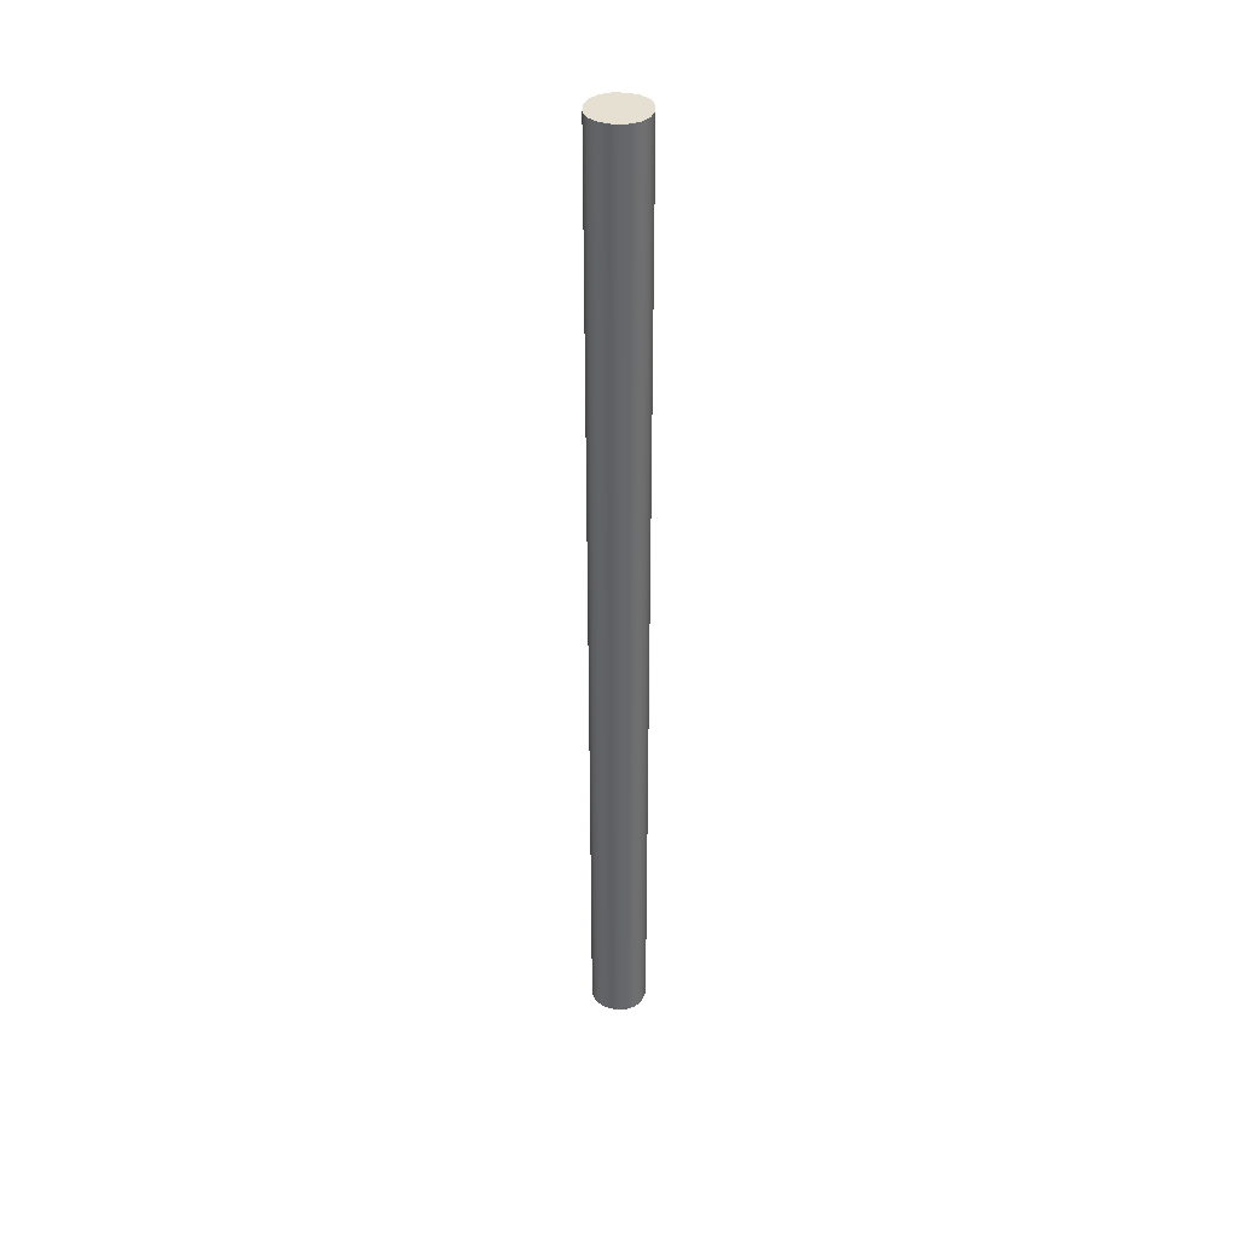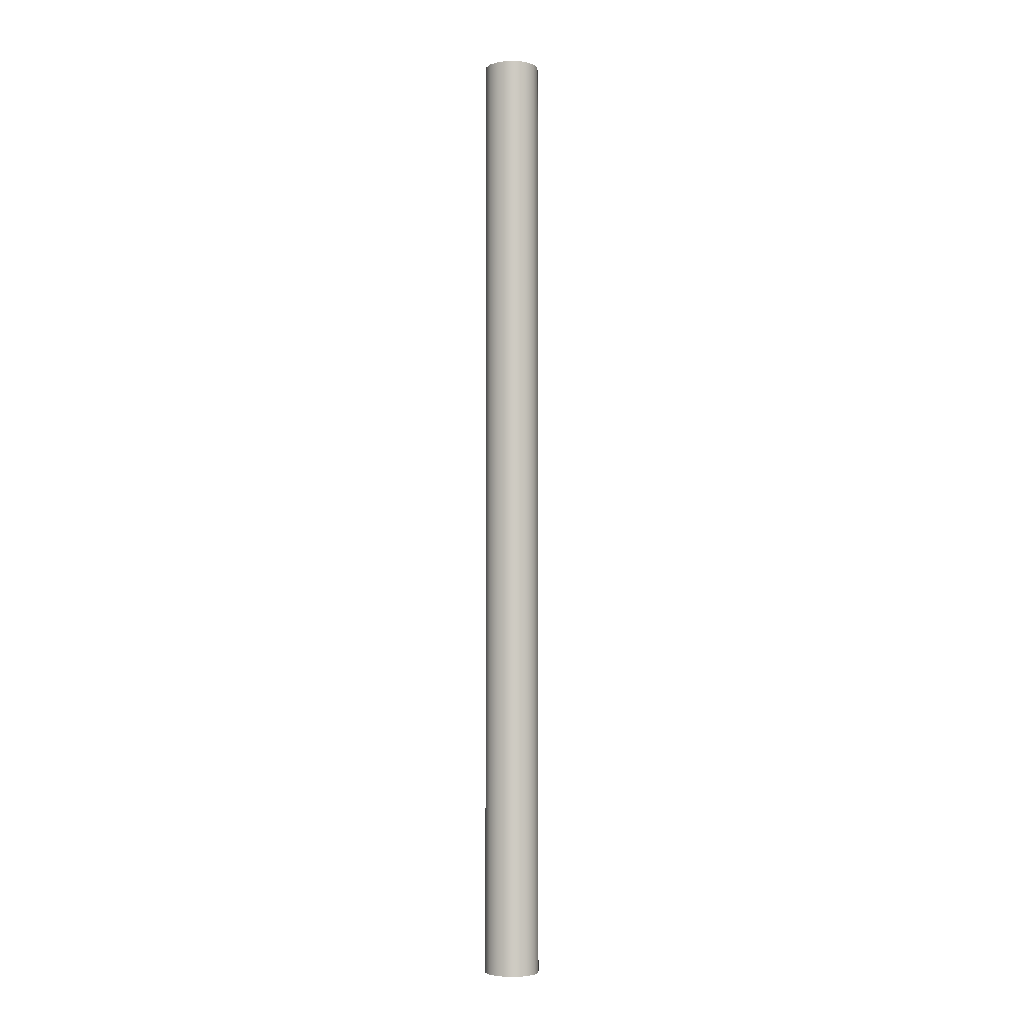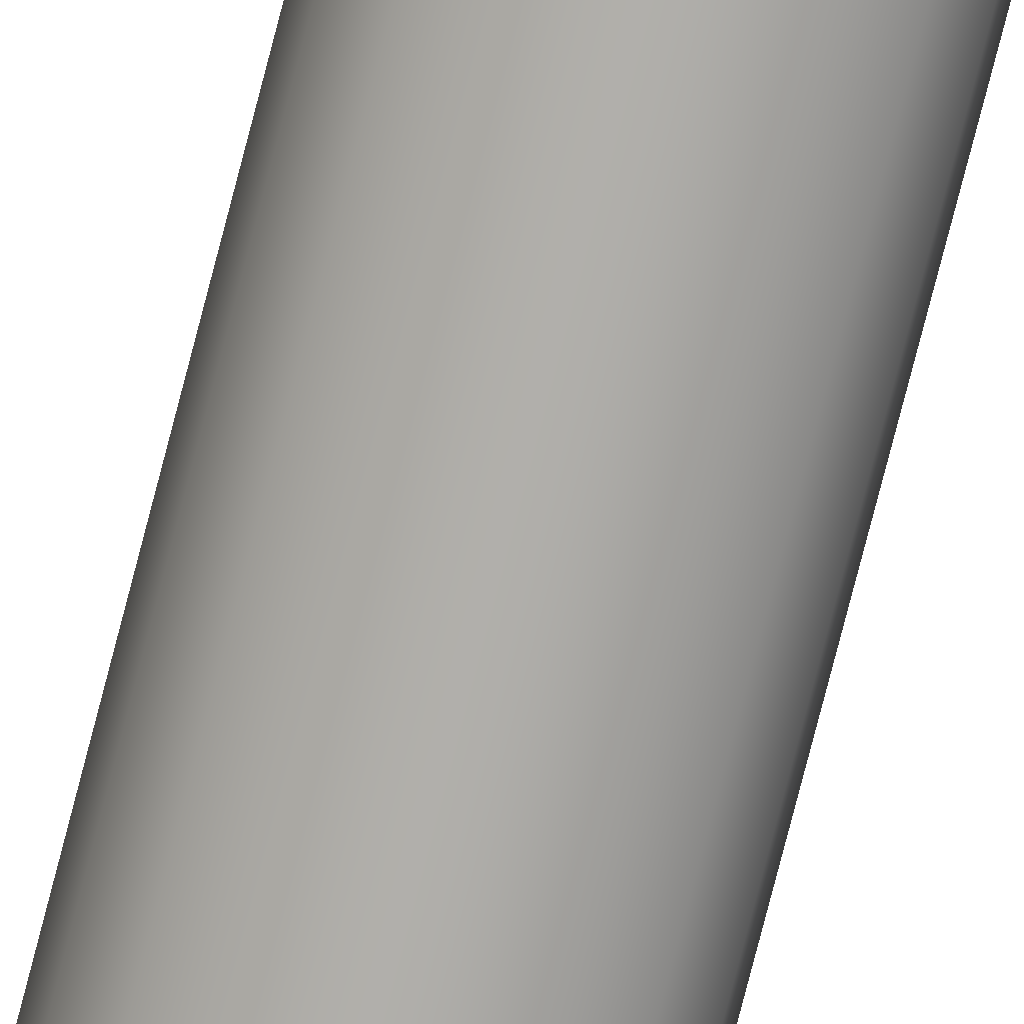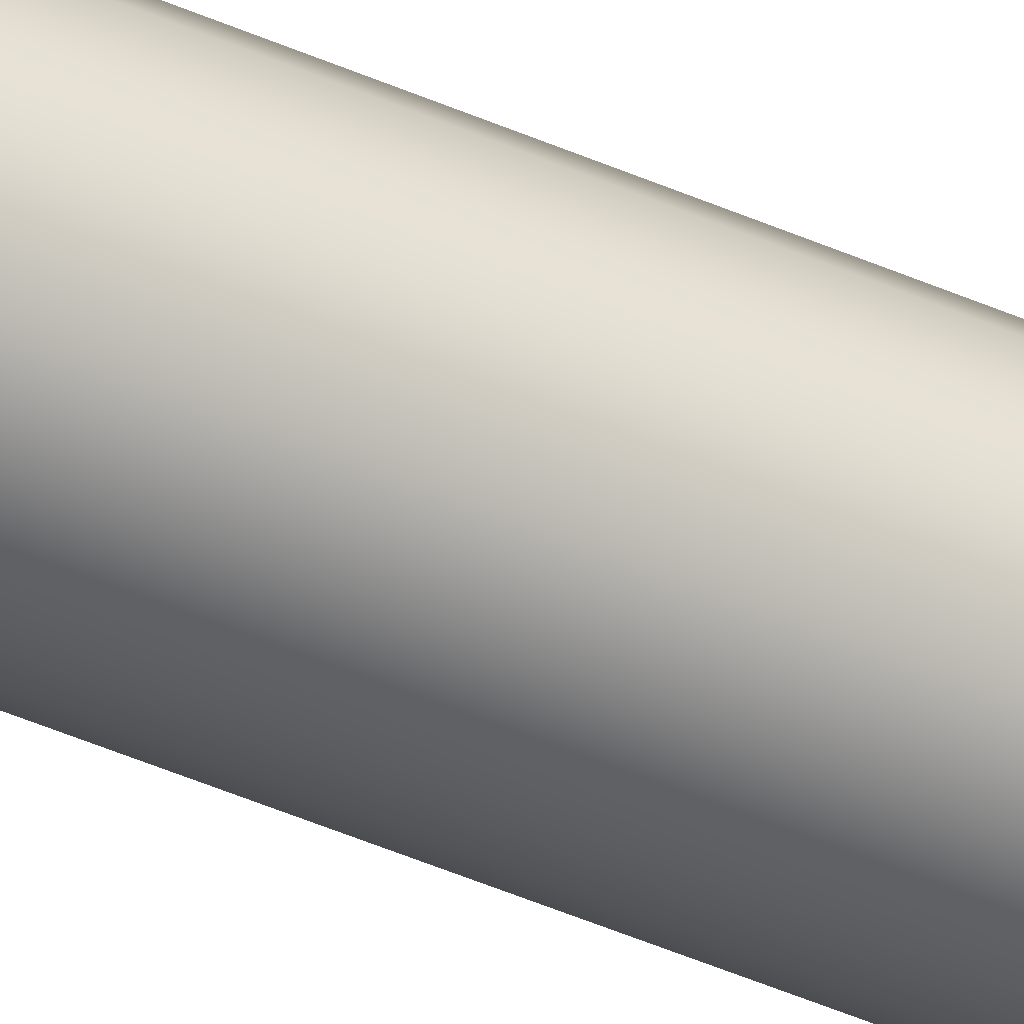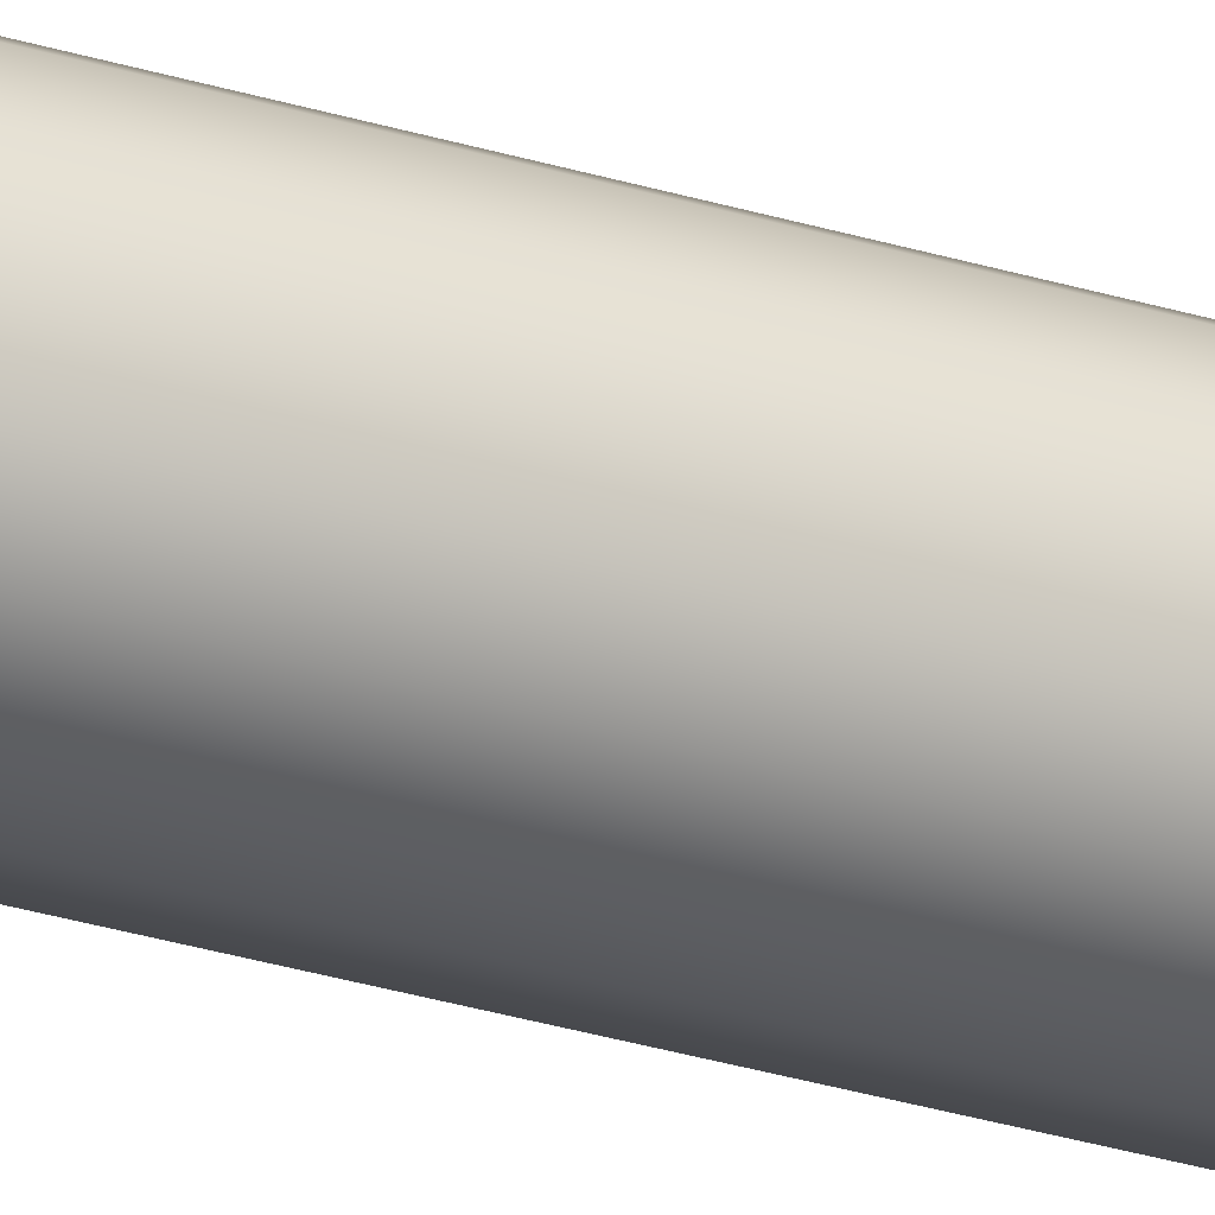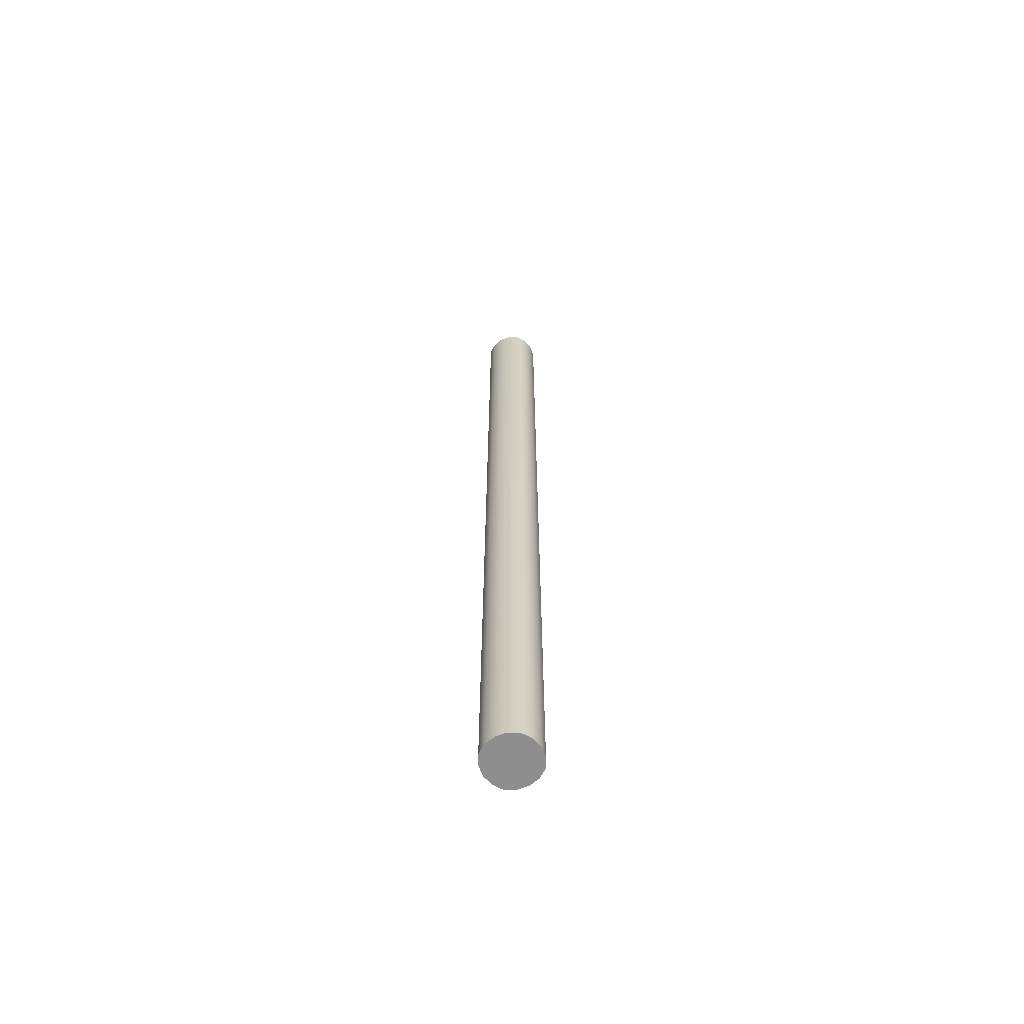
<metadata>
{"format":"obj","ext":"obj","renderer":"f3d","projection":"perspective","resolution":1024,"background":"white","views":[{"elev":38.3,"azim":10.8,"up":"+Y"},{"elev":-4.2,"azim":33.2,"up":"+Y"},{"elev":-77.9,"azim":165.5,"up":"+Z"},{"elev":-46.9,"azim":63.5,"up":"+Z"},{"elev":-26.0,"azim":62.7,"up":"+Z"},{"elev":-65.0,"azim":120.9,"up":"+Y"}]}
</metadata>
<code>
g mesh
v 0.3333 -8 -0.3333
v -0.3333 -8 -0.3333
v 0.3333 -8 0.3333
v -0.3333 -8 0.3333
v 0.3333 8 -0.3333
v -0.3333 8 -0.3333
v 0.3333 8 0.3333
v -0.3333 8 0.3333
v -0.4271 8 -0.1823
v -0.4583 8 0
v -0.4271 8 0.1823
v -0.3333 -0 -0.3333
v 0.1823 -8 -0.4271
v 1e-06 -8 -0.4583
v -0.1823 -8 -0.4271
v -0.1823 8 0.4271
v -1e-06 8 0.4583
v 0.1823 8 0.4271
v 0.1823 -8 0.4271
v 2e-06 -8 0.4583
v -0.1823 -8 0.4271
v 0.1823 8 -0.4271
v -2e-06 8 -0.4583
v -0.1823 8 -0.4271
v 0.3333 0 0.3333
v 0.4271 -8 -0.1823
v 0.4583 -8 -0
v 0.4271 -8 0.1823
v -0.3333 -0 0.3333
v 0.4271 8 0.1823
v 0.4583 8 -0
v 0.4271 8 -0.1823
v 0.3333 0 -0.3333
v -0.4271 -8 0.1823
v -0.4583 -8 0
v -0.4271 -8 -0.1823
v 0.4271 0 -0.1823
v 0.4583 0 -0
v 0.4271 0 0.1823
v -0.1823 -0 0.4271
v 1e-06 0 0.4583
v 0.1823 0 0.4271
v -0.4271 -0 -0.1823
v -0.4583 -0 0
v -0.4271 -0 0.1823
v -0.1823 -0 -0.4271
v 0 -0 -0.4583
v 0.1823 0 -0.4271
f 11 8 16 17 18 7 30 31 32 5 22 23 24 6 9 10
f 26 27 28 3 19 20 21 4 34 35 36 2 15 14 13 1
f 37 32 31 38
f 27 38 39 28
f 38 31 30 39
f 33 37 26 1
f 5 32 37 33
f 39 30 7 25
f 28 39 25 3
f 21 20 41 40
f 20 19 42 41
f 41 17 16 40
f 42 18 17 41
f 3 25 42 19
f 9 43 44 10
f 25 7 18 42
f 29 40 16 8
f 40 29 4 21
f 43 36 35 44
f 10 44 45 11
f 44 35 34 45
f 12 43 9 6
f 2 36 43 12
f 45 34 4 29
f 11 45 29 8
f 24 23 47 46
f 23 22 48 47
f 47 14 15 46
f 48 13 14 47
f 5 33 48 22
f 33 1 13 48
f 12 46 15 2
f 46 12 6 24
f 26 37 38 27

</code>
